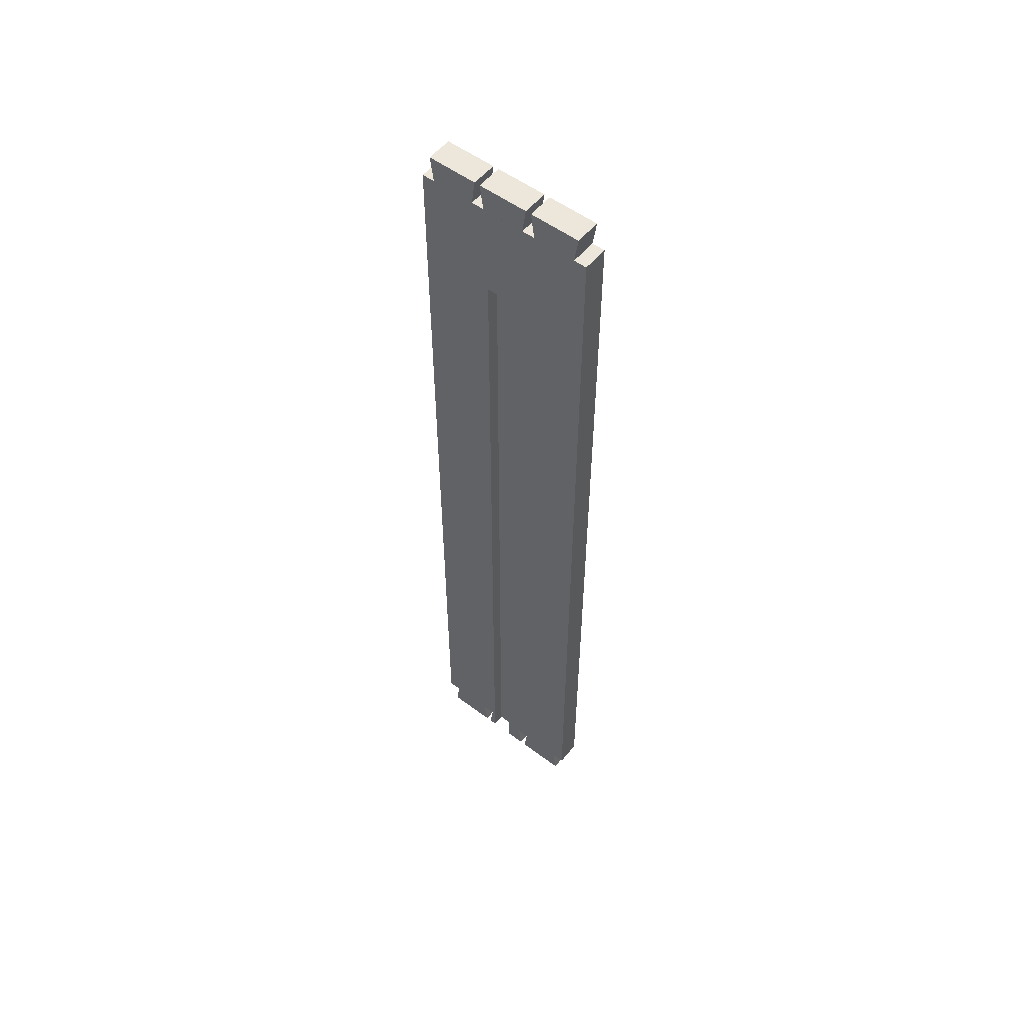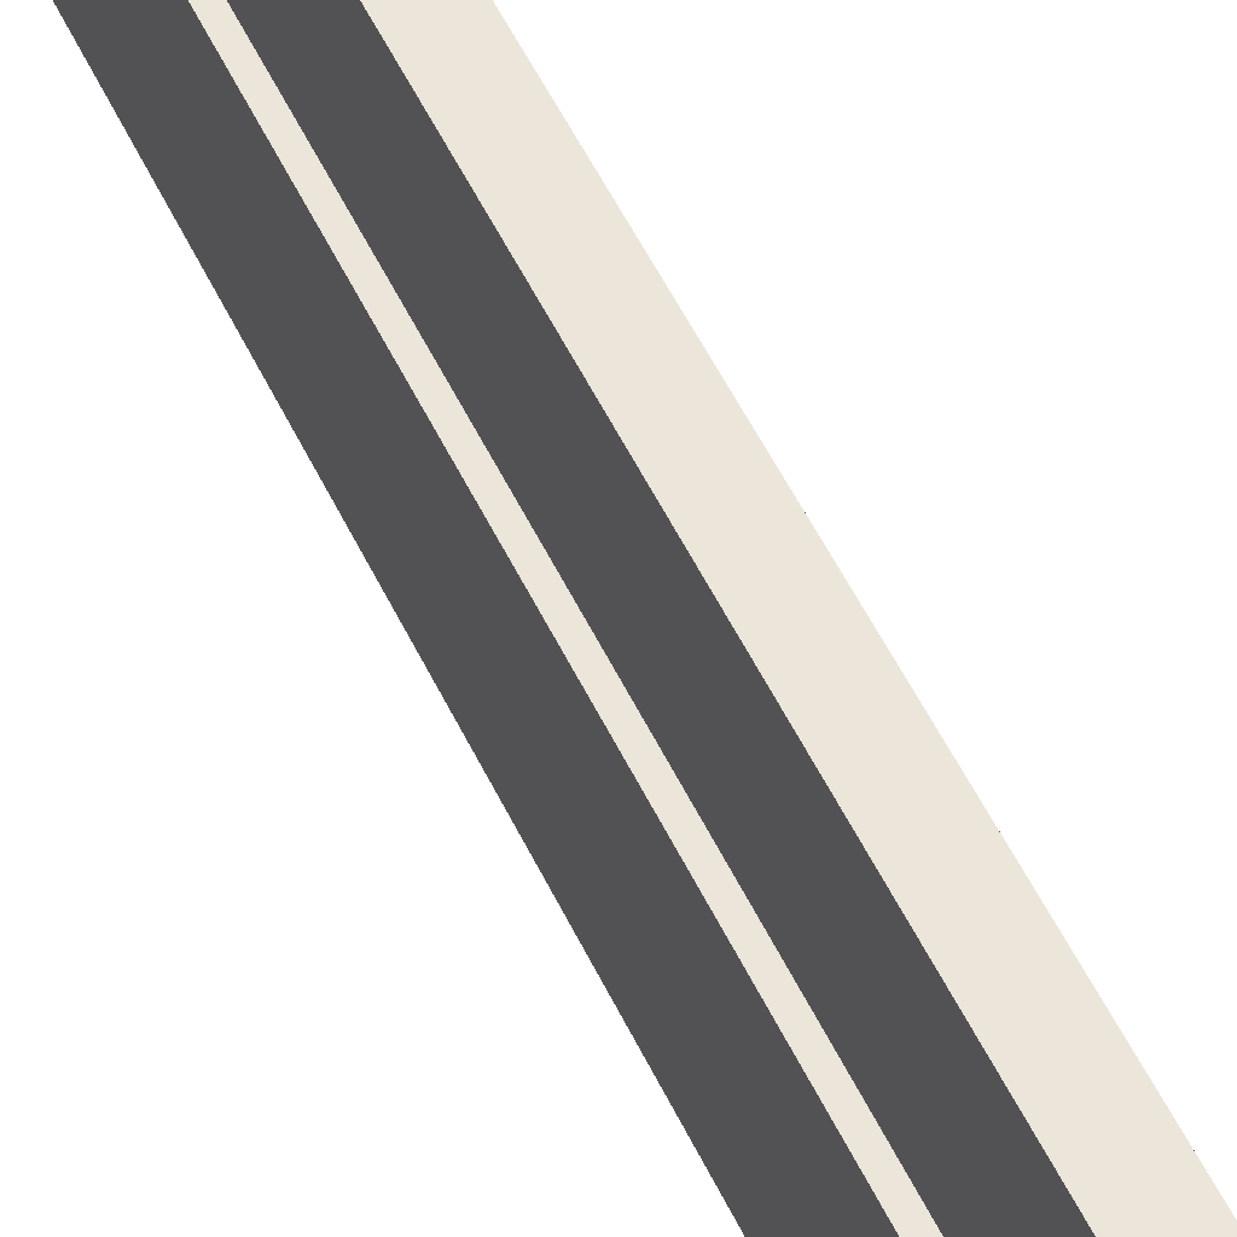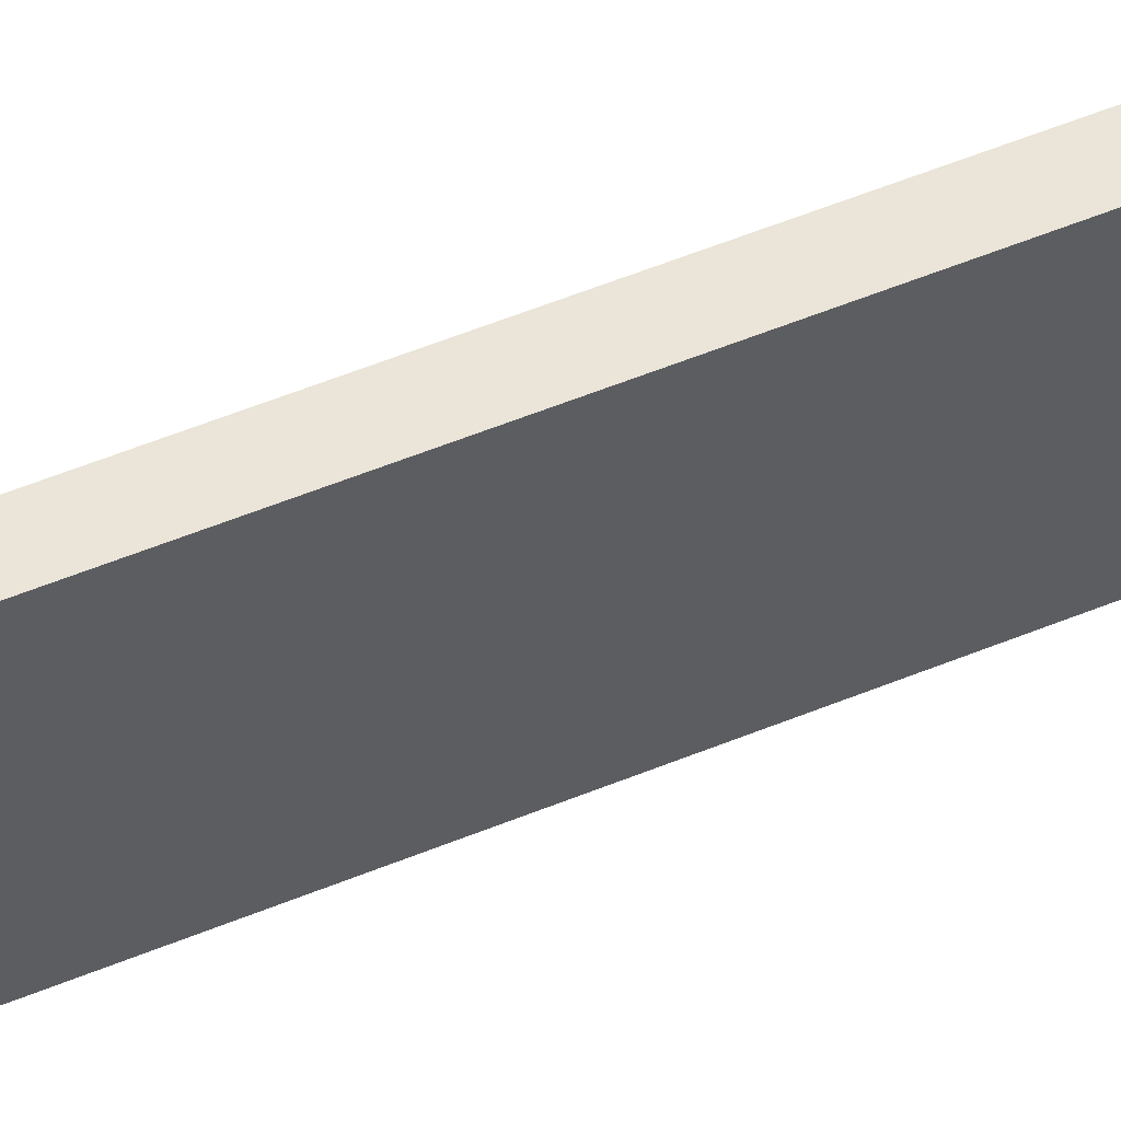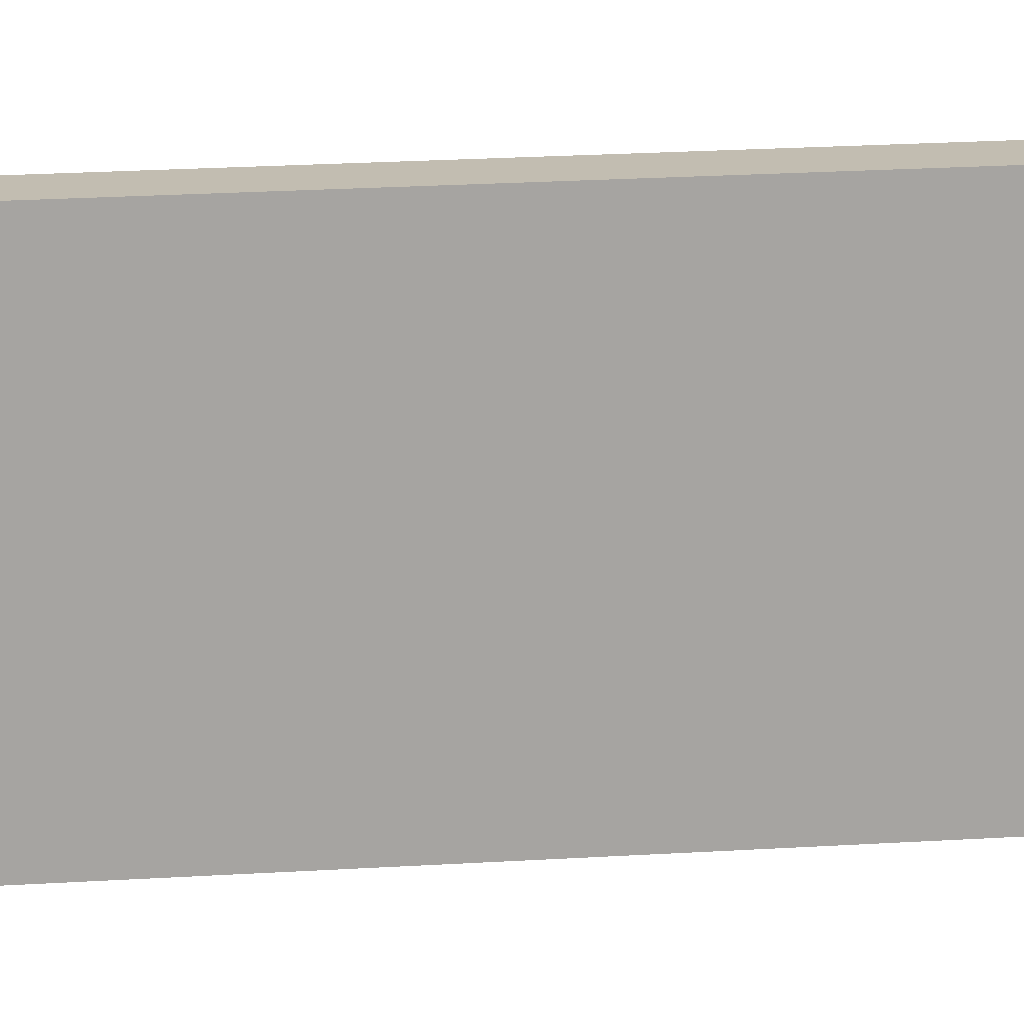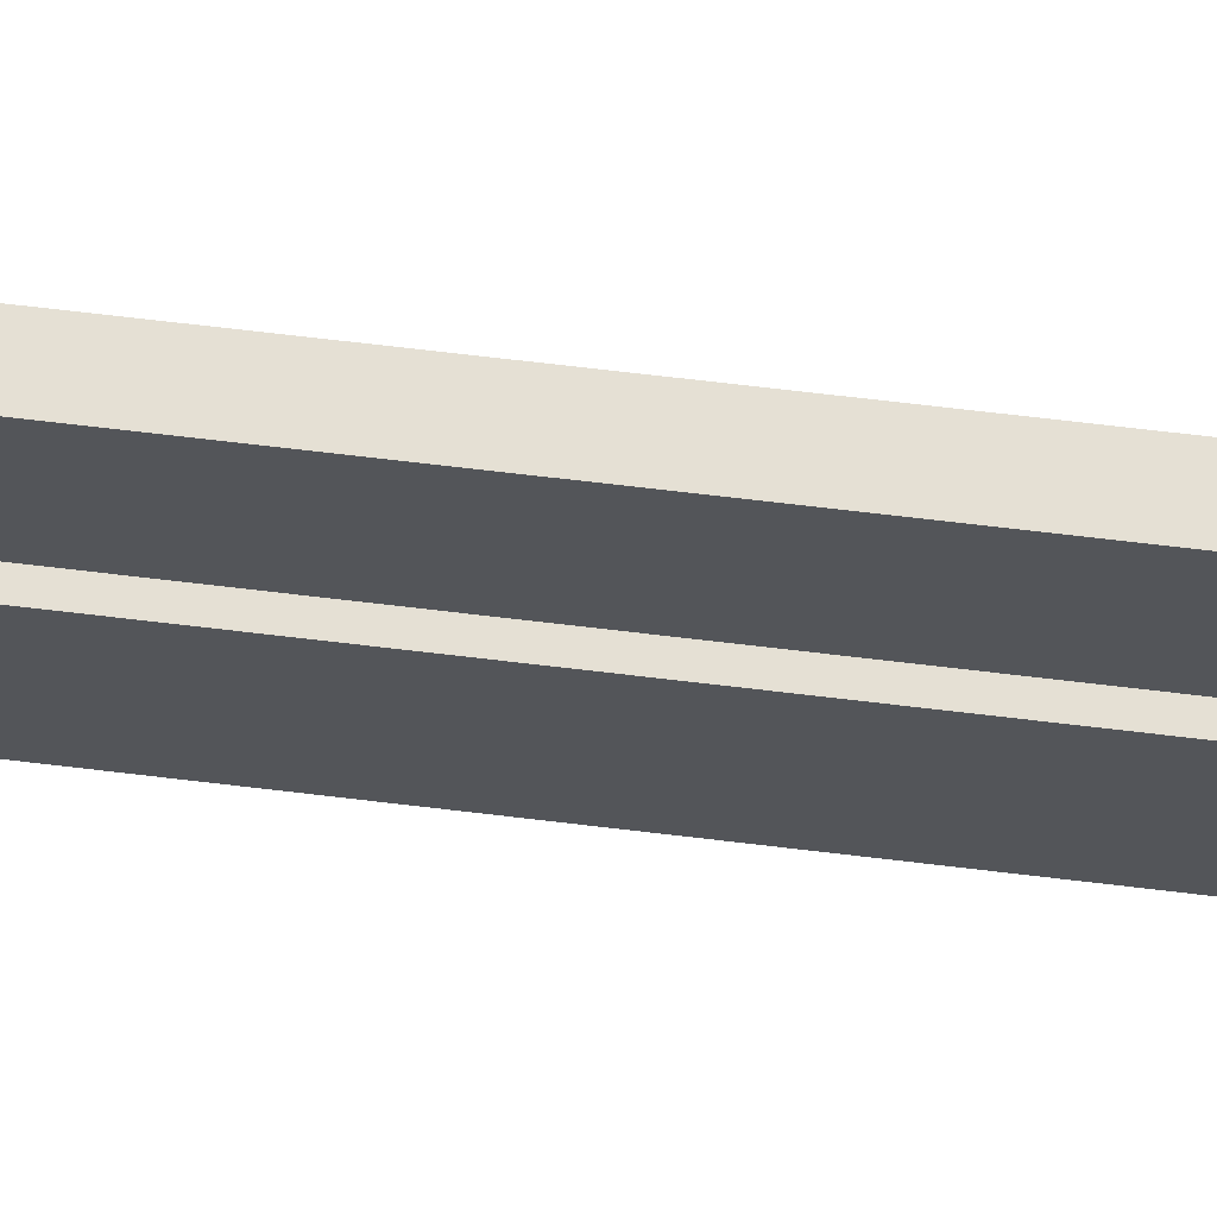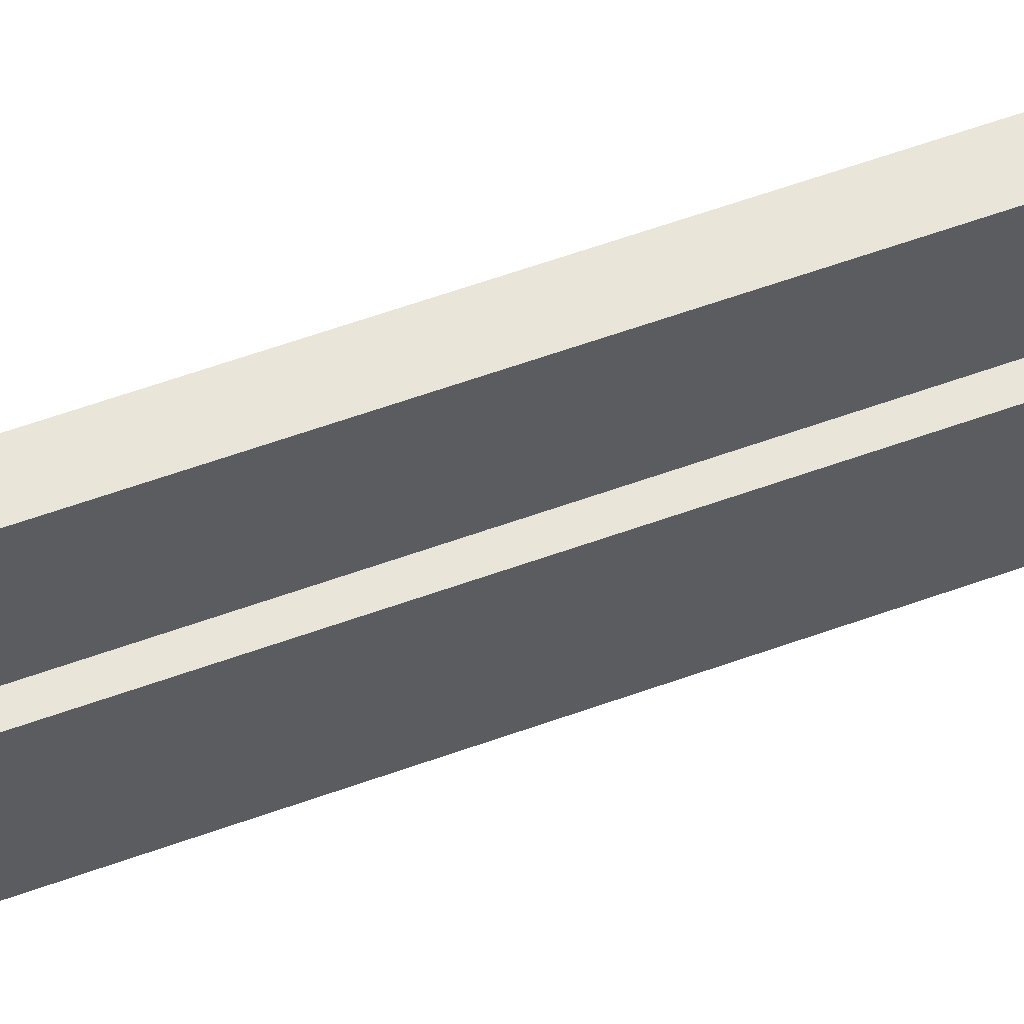
<metadata>
{"format":"obj","ext":"obj","renderer":"f3d","projection":"perspective","resolution":1024,"background":"white","views":[{"elev":54.1,"azim":-51.5,"up":"+Z"},{"elev":47.3,"azim":-23.2,"up":"+Y"},{"elev":58.7,"azim":67.4,"up":"+Y"},{"elev":16.9,"azim":81.9,"up":"+Y"},{"elev":65.5,"azim":-83.0,"up":"+Y"},{"elev":58.4,"azim":-110.6,"up":"+Y"}]}
</metadata>
<code>
o Group14/mesh38/mesh38-geometry#mesh38-geometry
v 0.294 0.04809 0.2542
v 0.3089 0.07703 0.2542
v 0.294 0.07703 0.2542
v 0.3089 0.04809 0.2542
v 0.3089 0.07491 0.2394
v 0.294 0.07491 0.2394
v 0.294 0.05021 0.2394
v 0.3089 0.05021 0.2394
v 0.3089 0.08232 0.2394
v 0.3089 -0.02142 0.2394
v 0.294 0.08232 0.2394
v 0.294 0.0428 0.2394
v 0.3089 0.0428 0.2394
v 0.294 0.08232 0.2332
v 0.3089 -0.02142 0.2375
v 0.3089 0.0181 0.2394
v 0.294 0.0181 0.2394
v 0.294 0.04492 0.2542
v 0.294 0.08232 0.2128
v 0.294 -0.02142 0.2394
v 0.3089 -0.01401 0.2375
v 0.294 -0.02142 -0.2696
v 0.3089 0.04492 0.2542
v 0.3089 0.01069 0.2394
v 0.294 0.01069 0.2394
v 0.294 0.01598 0.2542
v 0.3089 0.08232 0.2375
v 0.294 -0.01401 0.2394
v 0.3089 -0.006597 0.2375
v 0.3089 -0.02142 -0.2695
v 0.3089 -0.02142 -0.2696
v 0.3089 0.01598 0.2542
v 0.3089 -0.01401 0.2394
v 0.3089 0.08232 -0.2696
v 0.294 0.04064 0.1832
v 0.3089 -0.01401 -0.2695
v 0.294 -0.01401 -0.2696
v 0.294 0.01281 0.2542
v 0.3089 0.01281 0.2542
v 0.294 -0.01612 0.2542
v 0.294 0.08232 -0.2696
v 0.3089 0.08232 -0.2695
v 0.3089 -0.006597 -0.2695
v 0.294 0.02767 0.1832
v 0.3089 -0.01612 0.2542
v 0.294 0.01069 -0.2696
v 0.3089 -0.01401 -0.2696
v 0.3089 0.07491 -0.2696
v 0.294 0.0181 -0.2696
v 0.3015 0.02767 0.1832
v 0.294 0.07491 -0.2696
v 0.294 -0.01611 -0.2843
v 0.3089 -0.01611 -0.2843
v 0.3089 0.05021 -0.2696
v 0.294 0.02767 -0.2844
v 0.3015 0.04064 0.1832
v 0.294 0.05021 -0.2696
v 0.3089 0.01069 -0.2696
v 0.294 0.0128 -0.2843
v 0.294 0.07702 -0.2843
v 0.3089 0.0428 -0.2696
v 0.3089 0.04811 -0.2843
v 0.294 0.016 -0.2843
v 0.294 0.04064 -0.2844
v 0.3015 0.04064 -0.2844
v 0.3015 0.02767 -0.2844
v 0.294 0.0428 -0.2696
v 0.3089 0.0181 -0.2696
v 0.294 0.01281 -0.2844
v 0.3089 -0.01612 -0.2844
v 0.3089 0.0128 -0.2843
v 0.3089 0.07702 -0.2843
v 0.294 0.01598 -0.2844
v 0.3089 0.01598 -0.2844
v 0.294 0.04811 -0.2843
v 0.294 -0.01612 -0.2844
v 0.294 0.07703 -0.2844
v 0.3089 0.016 -0.2843
v 0.3089 0.04809 -0.2844
v 0.294 0.04492 -0.2844
v 0.294 0.04491 -0.2843
v 0.3089 0.01281 -0.2844
v 0.3089 0.07703 -0.2844
v 0.3089 0.04491 -0.2843
v 0.3089 0.04492 -0.2844
v 0.294 0.04809 -0.2844
f 1 2 3
f 2 1 4
f 3 2 1
f 4 1 2
f 5 3 2
f 2 3 5
f 6 1 3
f 3 1 6
f 7 4 1
f 1 4 7
f 8 2 4
f 4 2 8
f 3 5 6
f 6 5 3
f 2 8 5
f 5 8 2
f 1 6 7
f 7 6 1
f 4 7 8
f 8 7 4
f 9 6 5
f 5 6 9
f 10 5 8
f 8 5 10
f 11 7 6
f 6 7 11
f 12 8 7
f 7 8 12
f 6 9 11
f 11 9 6
f 10 9 5
f 5 9 10
f 10 8 13
f 13 8 10
f 11 12 7
f 7 12 11
f 8 12 13
f 13 12 8
f 9 14 11
f 11 14 9
f 15 9 10
f 10 9 15
f 10 13 16
f 16 13 10
f 11 17 12
f 12 17 11
f 18 13 12
f 12 13 18
f 14 9 19
f 19 9 14
f 14 20 11
f 11 20 14
f 21 9 15
f 15 9 21
f 10 22 15
f 15 22 10
f 23 16 13
f 13 16 23
f 10 16 24
f 24 16 10
f 11 25 17
f 17 25 11
f 26 12 17
f 17 12 26
f 13 18 23
f 23 18 13
f 12 26 18
f 18 26 12
f 27 19 9
f 9 19 27
f 19 20 14
f 14 20 19
f 11 20 28
f 28 20 11
f 29 9 21
f 21 9 29
f 30 21 15
f 15 21 30
f 22 10 20
f 20 10 22
f 31 15 22
f 22 15 31
f 16 23 32
f 32 23 16
f 16 25 24
f 24 25 16
f 10 24 33
f 33 24 10
f 11 28 25
f 25 28 11
f 25 16 17
f 17 16 25
f 17 32 26
f 26 32 17
f 26 23 18
f 18 23 26
f 34 19 27
f 27 19 34
f 9 29 27
f 27 29 9
f 35 20 19
f 19 20 35
f 20 33 28
f 28 33 20
f 36 29 21
f 21 29 36
f 21 30 36
f 36 30 21
f 15 31 30
f 30 31 15
f 33 20 10
f 10 20 33
f 20 37 22
f 22 37 20
f 37 31 22
f 22 31 37
f 23 26 32
f 32 26 23
f 32 17 16
f 16 17 32
f 38 24 25
f 25 24 38
f 39 33 24
f 24 33 39
f 40 25 28
f 28 25 40
f 19 34 41
f 41 34 19
f 34 27 42
f 42 27 34
f 43 27 29
f 29 27 43
f 44 20 35
f 35 20 44
f 41 35 19
f 19 35 41
f 45 28 33
f 33 28 45
f 29 36 43
f 43 36 29
f 30 43 36
f 36 43 30
f 31 42 30
f 30 42 31
f 37 20 46
f 46 20 37
f 31 37 47
f 47 37 31
f 24 38 39
f 39 38 24
f 25 40 38
f 38 40 25
f 33 39 45
f 45 39 33
f 28 45 40
f 40 45 28
f 48 41 34
f 34 41 48
f 27 43 42
f 42 43 27
f 42 48 34
f 34 48 42
f 49 20 44
f 44 20 49
f 35 50 44
f 44 50 35
f 51 35 41
f 41 35 51
f 30 42 43
f 43 42 30
f 47 42 31
f 31 42 47
f 46 20 49
f 49 20 46
f 46 52 37
f 37 52 46
f 37 53 47
f 47 53 37
f 40 39 38
f 38 39 40
f 39 40 45
f 45 40 39
f 41 48 51
f 51 48 41
f 48 42 54
f 54 42 48
f 55 49 44
f 44 49 55
f 50 35 56
f 56 35 50
f 50 55 44
f 44 55 50
f 57 35 51
f 51 35 57
f 58 42 47
f 47 42 58
f 49 58 46
f 46 58 49
f 59 52 46
f 46 52 59
f 53 37 52
f 52 37 53
f 53 58 47
f 47 58 53
f 48 60 51
f 51 60 48
f 54 42 61
f 61 42 54
f 62 48 54
f 54 48 62
f 55 63 49
f 49 63 55
f 64 56 35
f 35 56 64
f 65 50 56
f 56 50 65
f 55 50 66
f 66 50 55
f 67 35 57
f 57 35 67
f 60 57 51
f 51 57 60
f 68 42 58
f 58 42 68
f 58 49 68
f 68 49 58
f 58 59 46
f 46 59 58
f 69 52 59
f 59 52 69
f 52 70 53
f 53 70 52
f 58 53 71
f 71 53 58
f 60 48 72
f 72 48 60
f 61 42 68
f 68 42 61
f 61 57 54
f 54 57 61
f 48 62 72
f 72 62 48
f 57 62 54
f 54 62 57
f 63 55 73
f 73 55 63
f 63 68 49
f 49 68 63
f 56 64 65
f 65 64 56
f 67 64 35
f 35 64 67
f 50 65 66
f 66 65 50
f 66 74 55
f 55 74 66
f 57 61 67
f 67 61 57
f 60 75 57
f 57 75 60
f 59 58 71
f 71 58 59
f 52 69 76
f 76 69 52
f 71 69 59
f 59 69 71
f 70 52 76
f 76 52 70
f 70 71 53
f 53 71 70
f 72 77 60
f 60 77 72
f 78 61 68
f 68 61 78
f 79 72 62
f 62 72 79
f 62 57 75
f 75 57 62
f 55 74 73
f 73 74 55
f 74 63 73
f 73 63 74
f 68 63 78
f 78 63 68
f 64 80 65
f 65 80 64
f 81 64 67
f 67 64 81
f 65 74 66
f 66 74 65
f 61 81 67
f 67 81 61
f 77 75 60
f 60 75 77
f 69 70 76
f 76 70 69
f 69 71 82
f 82 71 69
f 71 70 82
f 82 70 71
f 77 72 83
f 83 72 77
f 61 78 84
f 84 78 61
f 72 79 83
f 83 79 72
f 75 79 62
f 62 79 75
f 63 74 78
f 78 74 63
f 64 81 80
f 80 81 64
f 85 65 80
f 80 65 85
f 65 85 74
f 74 85 65
f 81 61 84
f 84 61 81
f 75 77 86
f 86 77 75
f 70 69 82
f 82 69 70
f 79 77 83
f 83 77 79
f 74 84 78
f 78 84 74
f 79 75 86
f 86 75 79
f 81 85 80
f 80 85 81
f 84 74 85
f 85 74 84
f 85 81 84
f 84 81 85
f 77 79 86
f 86 79 77

</code>
